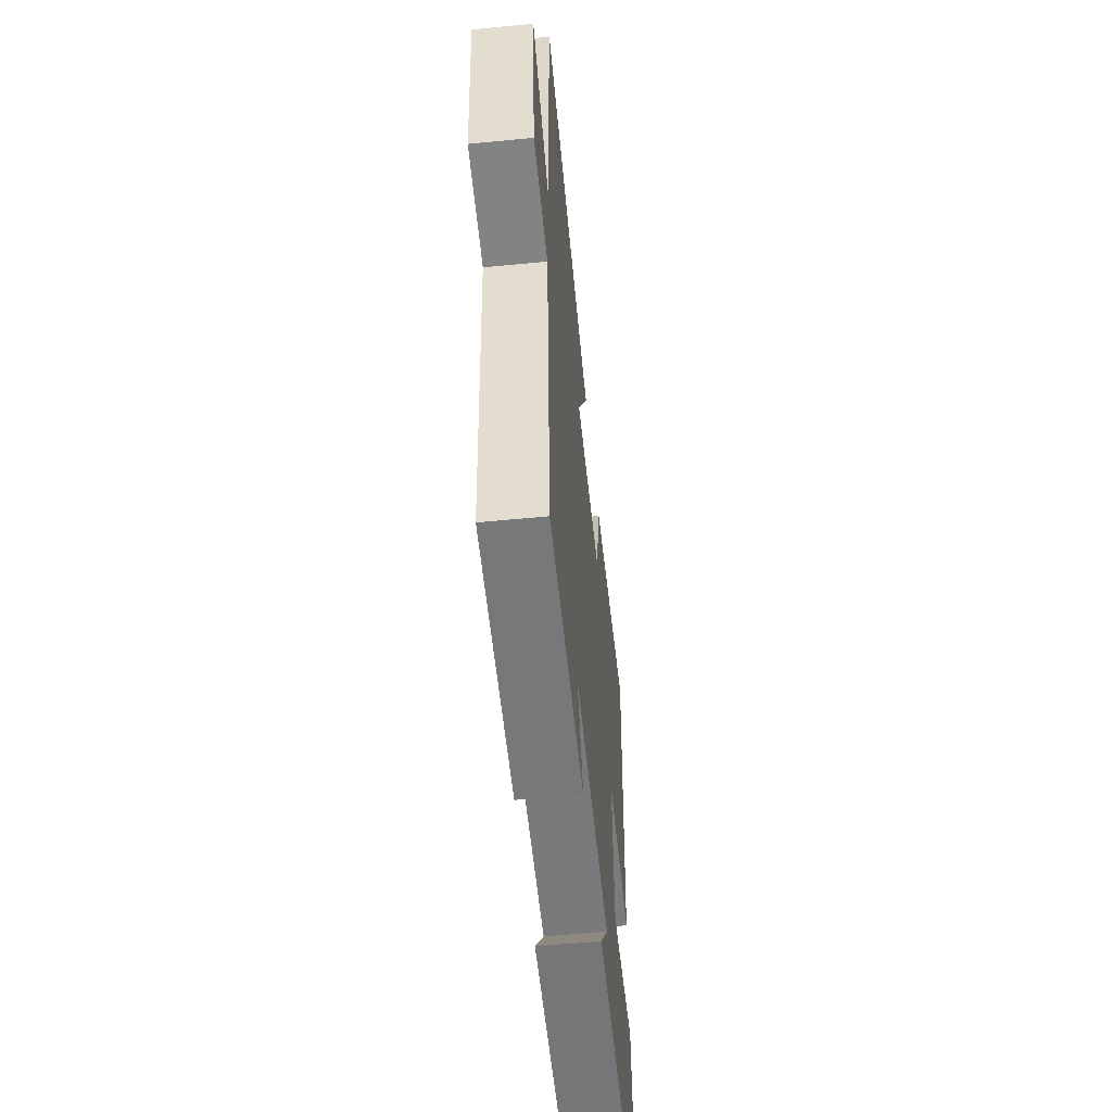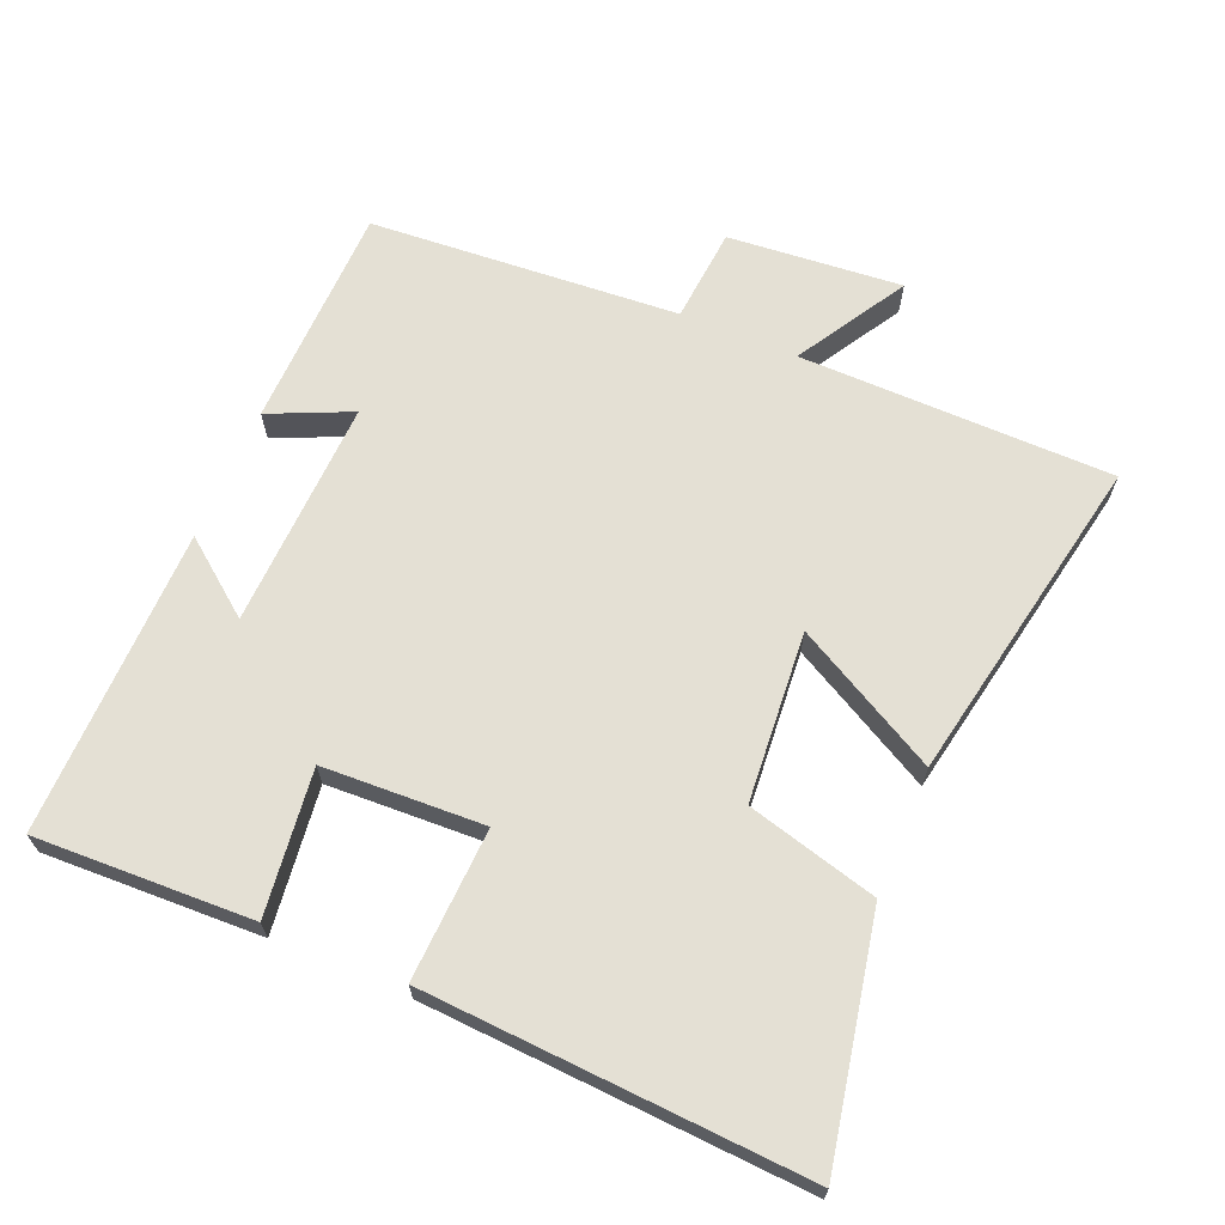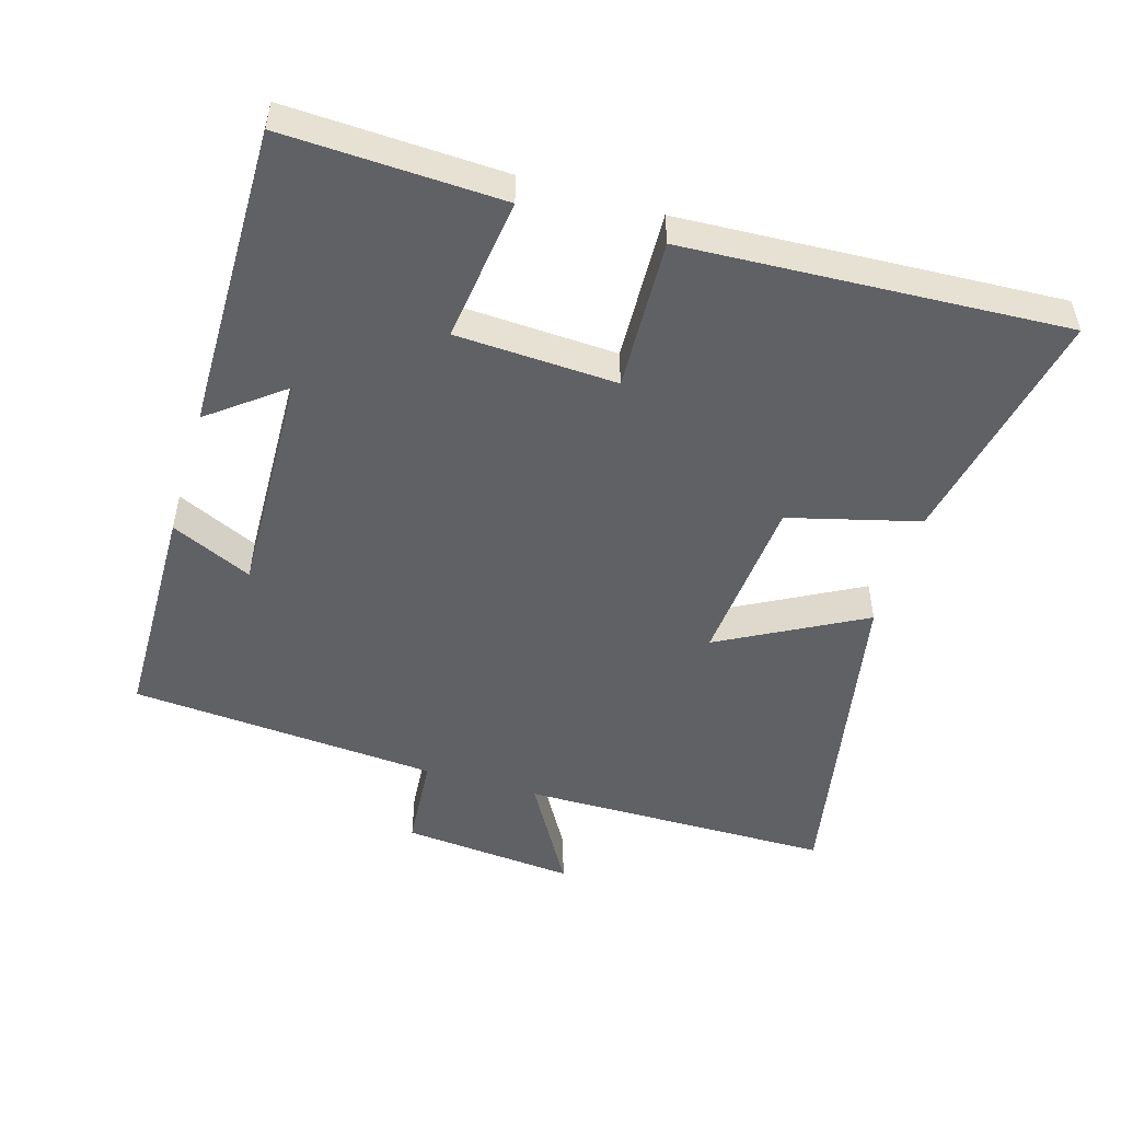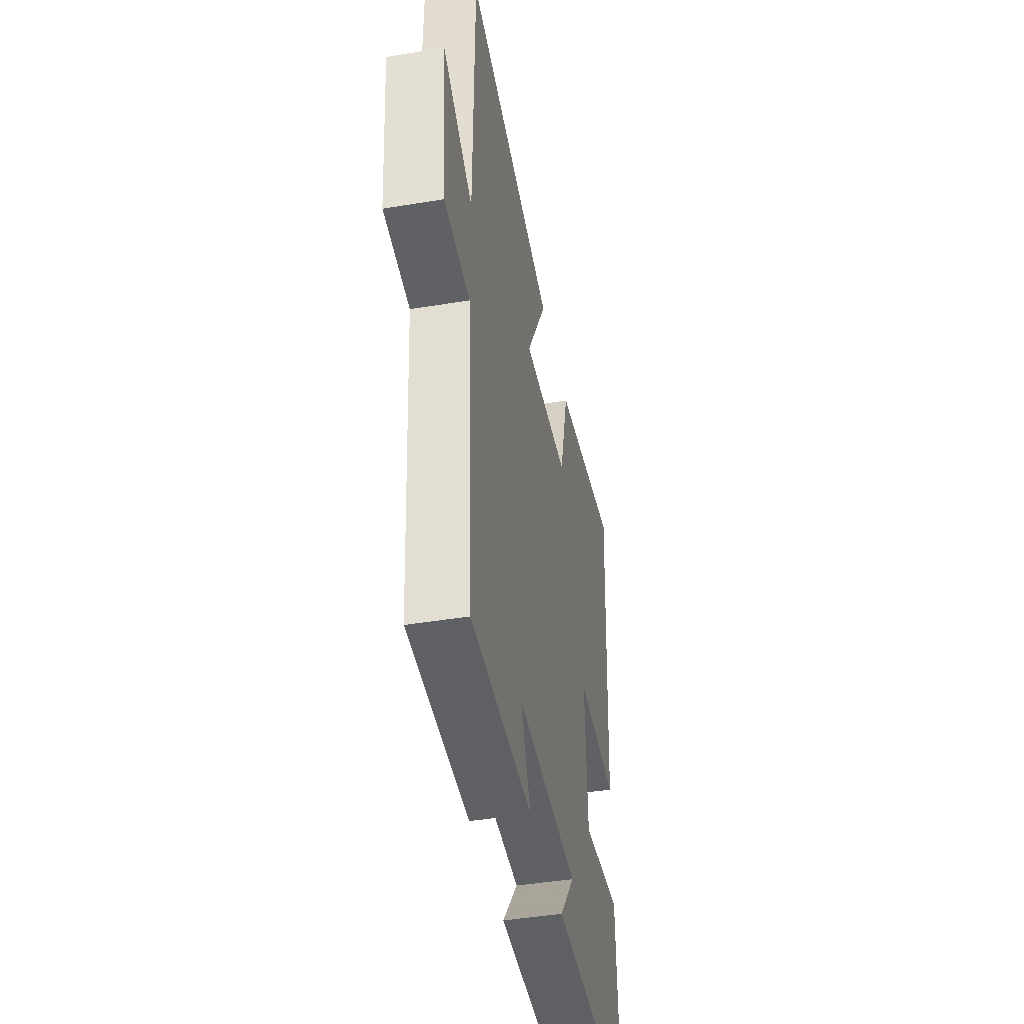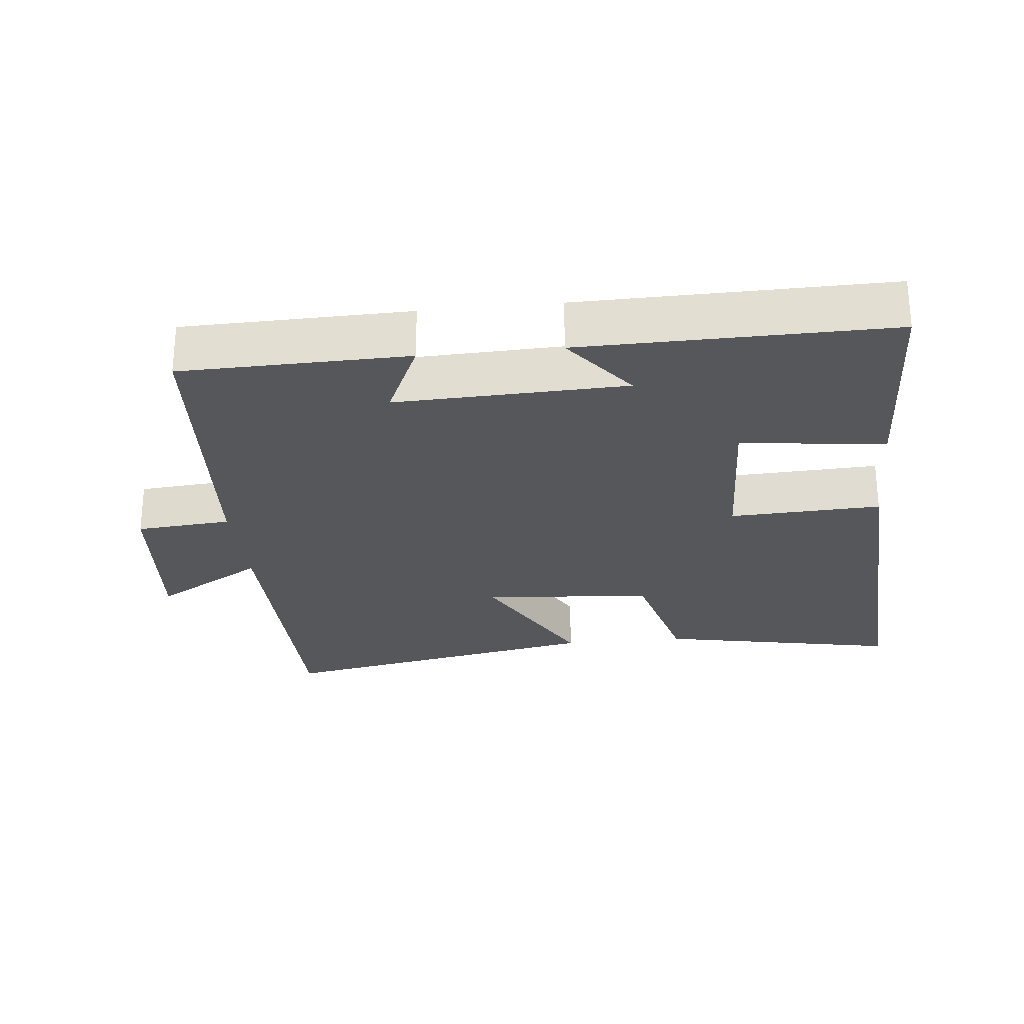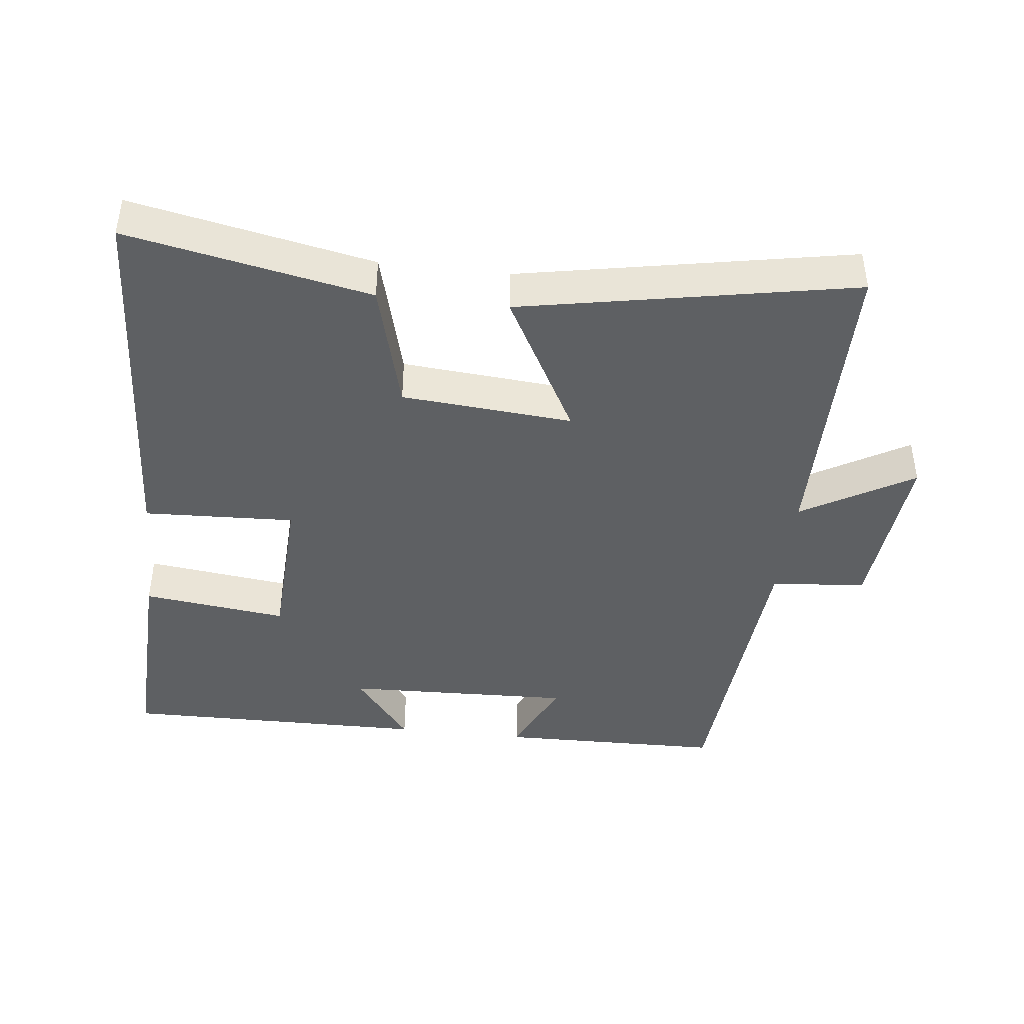
<metadata>
{"format":"obj","ext":"obj","renderer":"f3d","projection":"perspective","resolution":1024,"background":"white","views":[{"elev":-56.2,"azim":95.8,"up":"+Z"},{"elev":66.1,"azim":-67.2,"up":"+Y"},{"elev":-50.2,"azim":-106.9,"up":"+Y"},{"elev":-44.0,"azim":101.0,"up":"+Z"},{"elev":-26.5,"azim":-174.1,"up":"+Y"},{"elev":-42.5,"azim":-6.7,"up":"+Y"}]}
</metadata>
<code>
v -0.511 0.07 -0.506
v -0.5 0.07 -0.187
v -0.288 0.07 -0.213
v -0.278 0.07 0.023
v -0.5 0.07 0.013
v -0.532 0.07 0.57
v -0.178 0.07 0.5
v -0.127 0.07 0.309
v 0.123 0.07 0.289
v 0.008 0.07 0.5
v 0.494 0.07 0.594
v 0.5 0.07 0.134
v 0.662 0.07 0.23
v 0.64 0.07 -0.026
v 0.5 0.07 -0.038
v 0.468 0.07 -0.493
v 0.137 0.07 -0.5
v 0.191 0.07 -0.38
v -0.145 0.07 -0.392
v -0.061 0.07 -0.5
v -0.511 0 -0.506
v -0.5 0 -0.187
v -0.288 0 -0.213
v -0.278 0 0.023
v -0.5 0 0.013
v -0.532 0 0.57
v -0.178 0 0.5
v -0.127 0 0.309
v 0.123 0 0.289
v 0.008 0 0.5
v 0.494 0 0.594
v 0.5 0 0.134
v 0.662 0 0.23
v 0.64 0 -0.026
v 0.5 0 -0.038
v 0.468 0 -0.493
v 0.137 0 -0.5
v 0.191 0 -0.38
v -0.145 0 -0.392
v -0.061 0 -0.5
f 1 2 3
f 20 1 3
f 19 20 3
f 18 19 3 4
f 15 16 17 18
f 15 18 4
f 12 13 14 15
f 11 12 15
f 10 11 15
f 9 10 15
f 8 9 15 4
f 6 7 8
f 5 6 8
f 4 5 8
f 23 22 21
f 23 21 40
f 23 40 39
f 24 23 39 38
f 38 37 36 35
f 24 38 35
f 35 34 33 32
f 35 32 31
f 35 31 30
f 35 30 29
f 24 35 29 28
f 28 27 26
f 28 26 25
f 28 25 24
f 1 21 22 2
f 2 22 23 3
f 3 23 24 4
f 4 24 25 5
f 5 25 26 6
f 6 26 27 7
f 7 27 28 8
f 8 28 29 9
f 9 29 30 10
f 10 30 31 11
f 11 31 32 12
f 12 32 33 13
f 13 33 34 14
f 14 34 35 15
f 15 35 36 16
f 16 36 37 17
f 17 37 38 18
f 18 38 39 19
f 19 39 40 20
f 20 40 21 1

</code>
